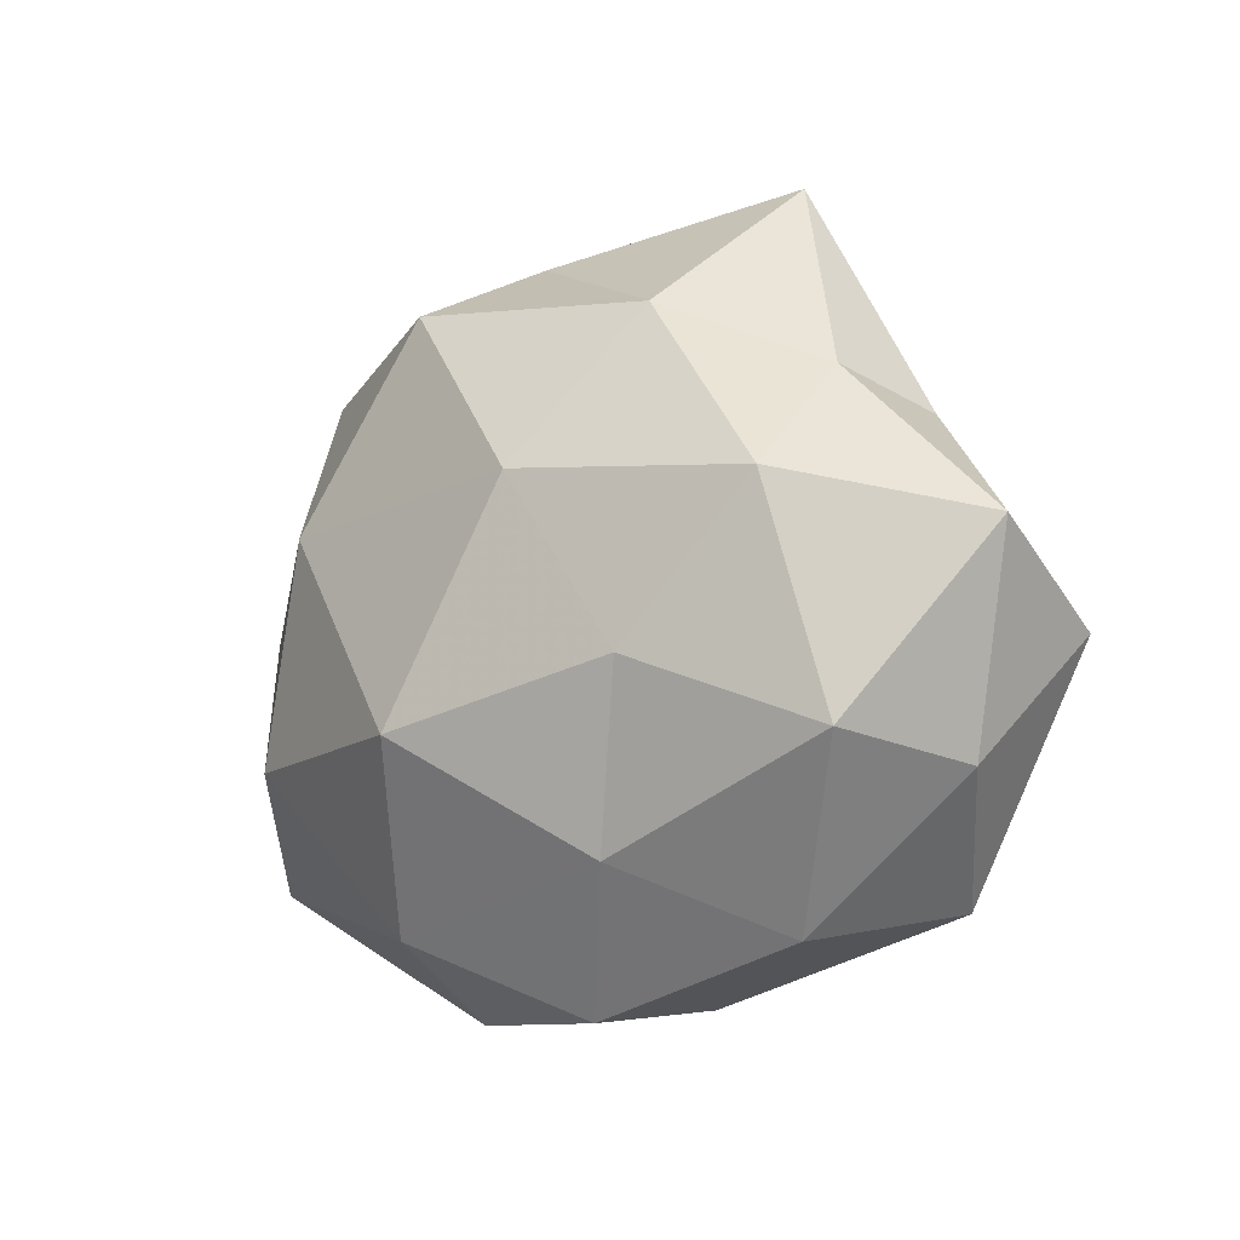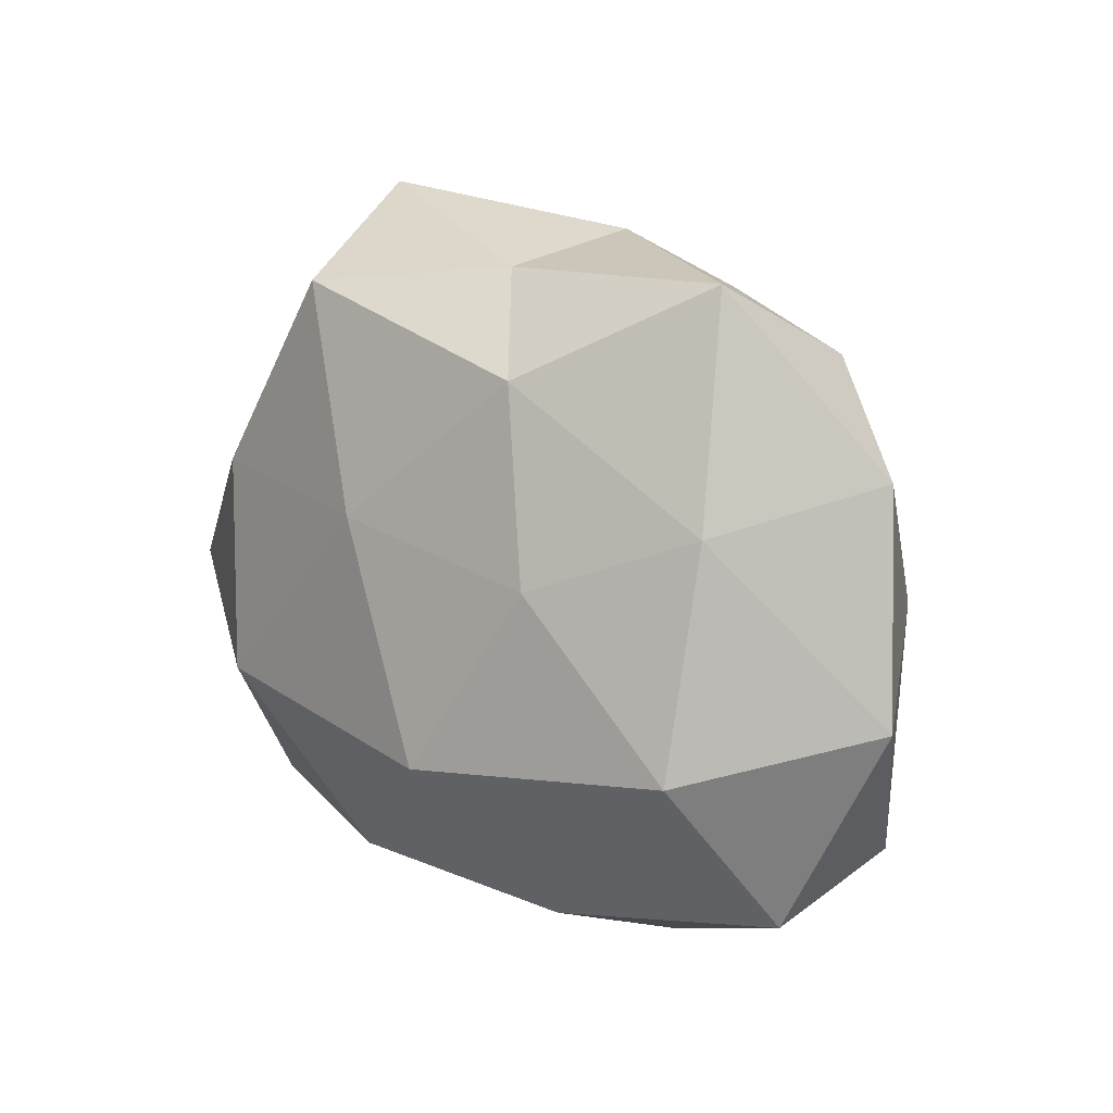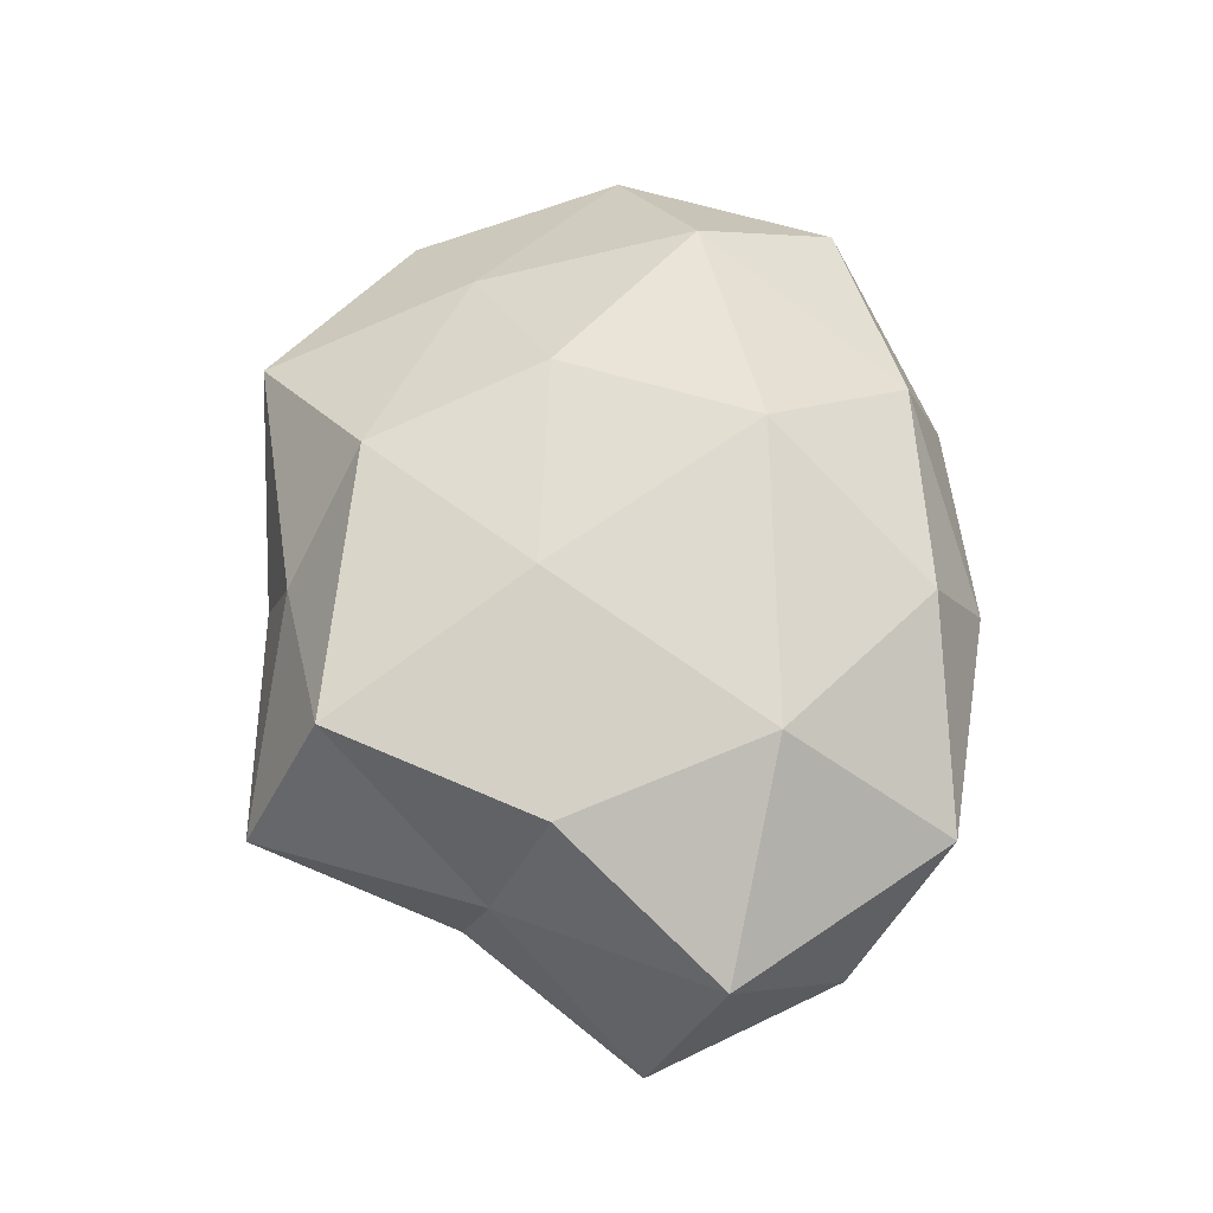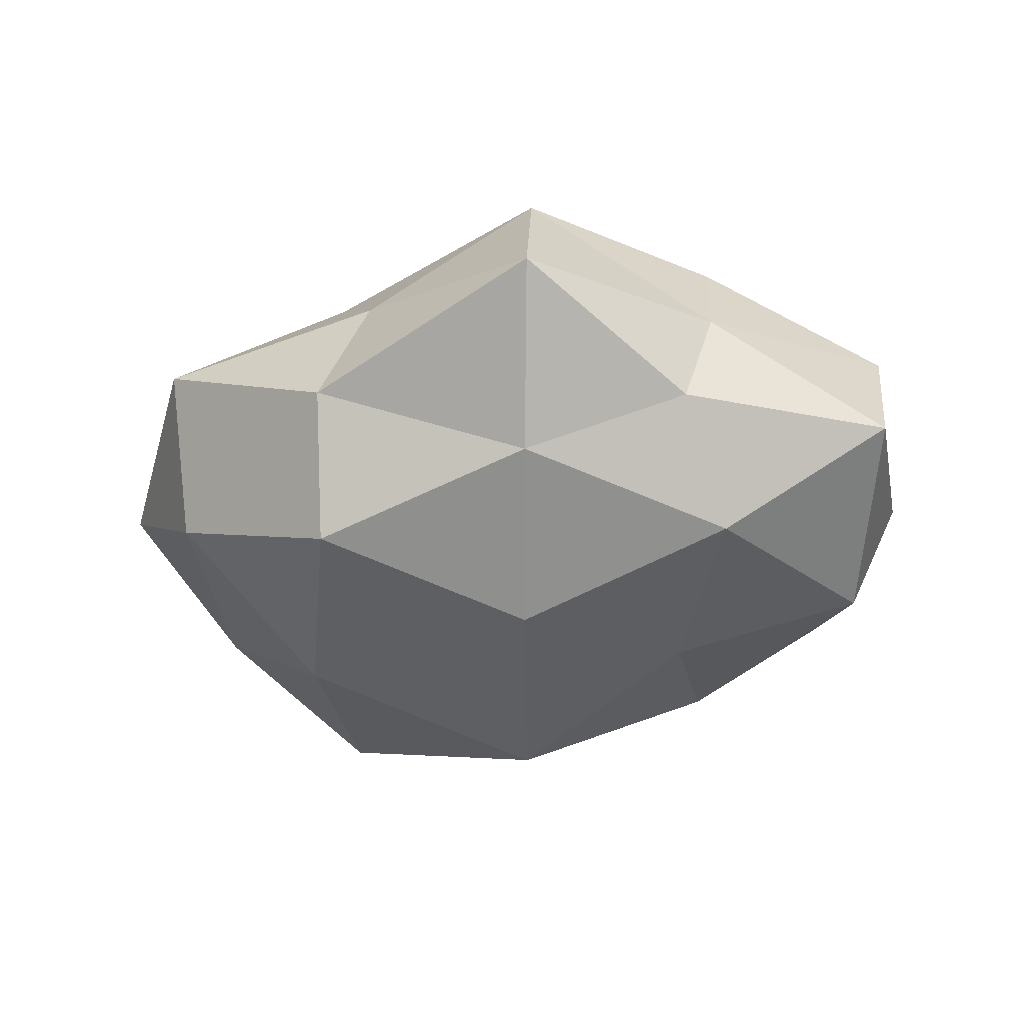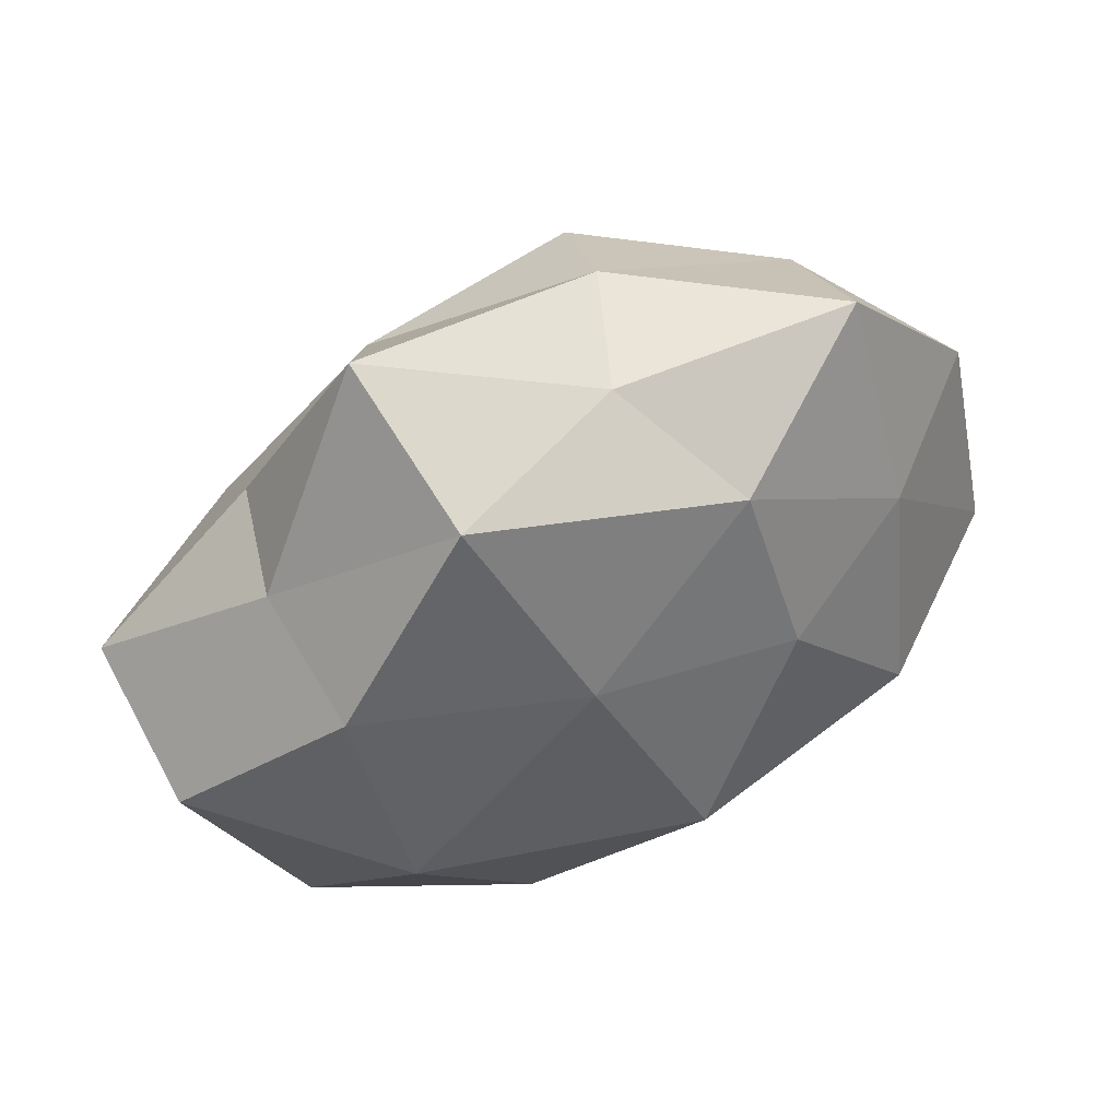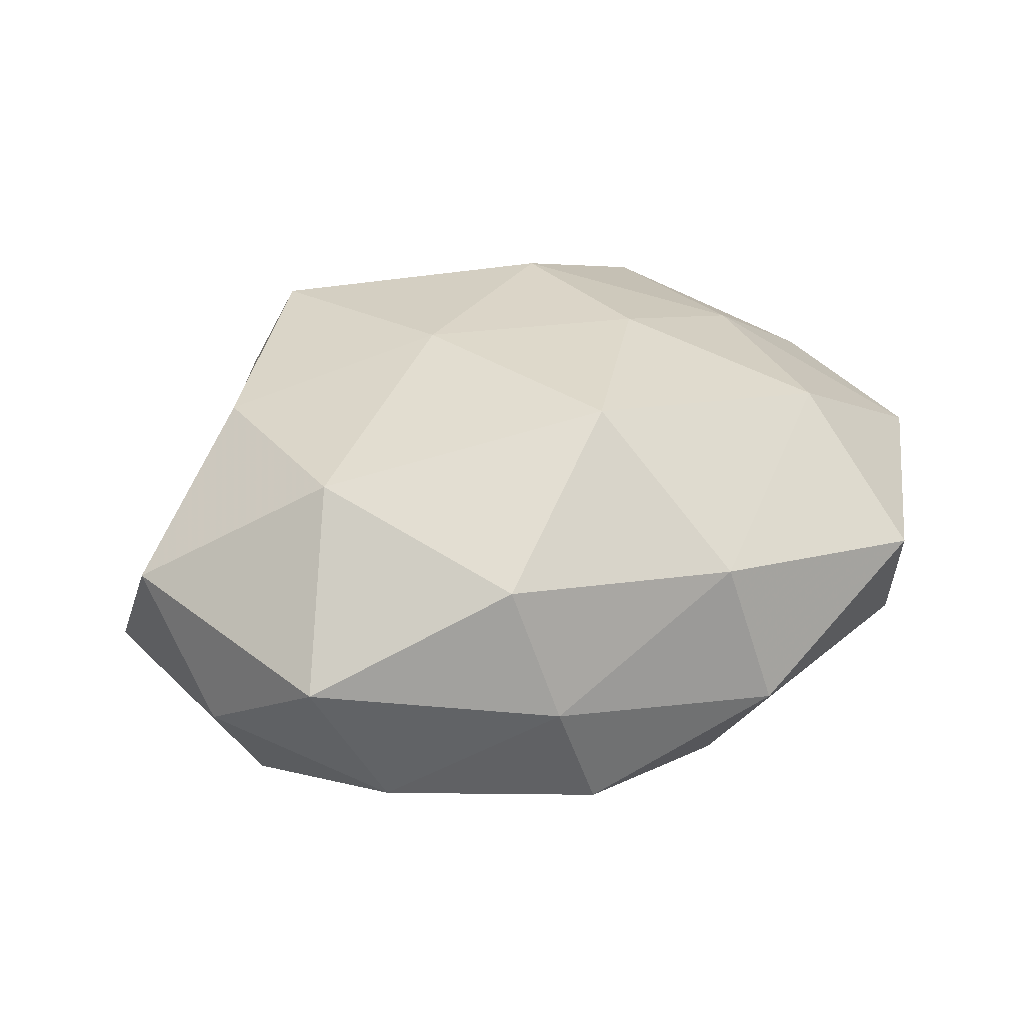
<metadata>
{"format":"obj","ext":"obj","renderer":"f3d","projection":"perspective","resolution":1024,"background":"white","views":[{"elev":-9.9,"azim":-138.8,"up":"+Y"},{"elev":14.2,"azim":42.2,"up":"+Y"},{"elev":62.0,"azim":-97.5,"up":"+Z"},{"elev":-35.9,"azim":-152.4,"up":"+Z"},{"elev":48.2,"azim":-24.9,"up":"+Y"},{"elev":41.6,"azim":-20.5,"up":"+Z"}]}
</metadata>
<code>
v -0.03222 -0.01258 0.02621
v 0.005051 -0.01659 0.03139
v -0.03254 -0.03575 -0.008962
v -0.02192 -0.006455 -0.02643
v -0.008448 0.01454 -0.02904
v -0.0159 -0.02739 -0.02168
v 0.0349 -0.01443 -0.02357
v 0.01066 0.03626 -0.02301
v -0.01414 -0.03408 0.02011
v 0.01955 -0.04338 -0.001954
v 0.01569 -0.03445 -0.01973
v -0.03715 0.01192 -0.02177
v -0.05862 0.00604 -0.008588
v 0.04659 -0.02733 -0.008564
v 0.02651 0.01192 -0.02644
v 0.01556 -0.03664 0.01651
v 0.05392 0.02106 0.003263
v 0.03369 0.04205 0.008892
v -0.02214 0.03861 0.02053
v -0.00603 -0.0437 -0.0115
v -0.02675 0.04919 0.0005878
v 0.03777 -0.01365 0.02318
v -0.05147 -0.01859 -0.004309
v -0.03785 0.02511 -0.008646
v 0.03641 0.03194 -0.01085
v -0.05619 -0.003659 0.01037
v 0.03797 0.01443 0.01716
v -0.04506 -0.01551 -0.01996
v 0.01311 0.03026 0.0224
v 0.01902 0.006841 0.02667
v 0.0579 -0.006479 0.007551
v 0.006842 0.04499 -0.005859
v -0.04075 0.02161 0.005419
v 0.04702 0.003271 -0.01089
v -0.04114 -0.03238 0.009444
v 0.001558 0.0413 0.009392
v -0.0105 -0.04204 0.00399
v -0.008942 0.01169 0.02774
v 0.005578 -0.01329 -0.03303
v -0.01852 0.03388 -0.01677
v 0.04433 -0.03273 0.009491
v -0.03775 0.01382 0.02117
f 1 9 2
f 4 12 5
f 7 14 11
f 14 10 11
f 8 15 5
f 16 2 9
f 3 6 20
f 20 6 11
f 11 10 20
f 22 2 16
f 13 24 12
f 25 15 8
f 17 25 18
f 23 26 13
f 17 18 27
f 28 6 3
f 28 4 6
f 28 12 4
f 13 12 28
f 23 28 3
f 23 13 28
f 18 29 27
f 22 30 2
f 27 30 22
f 27 29 30
f 17 27 31
f 27 22 31
f 25 8 32
f 25 32 18
f 33 19 21
f 13 33 24
f 24 33 21
f 26 33 13
f 34 14 7
f 34 7 15
f 34 15 25
f 17 34 25
f 31 14 34
f 17 31 34
f 35 9 1
f 23 3 35
f 35 1 26
f 23 35 26
f 21 19 36
f 18 36 29
f 29 36 19
f 18 32 36
f 36 32 21
f 9 37 16
f 37 10 16
f 3 20 37
f 37 20 10
f 3 37 35
f 35 37 9
f 1 2 38
f 29 19 38
f 38 2 30
f 30 29 38
f 5 39 4
f 6 4 39
f 6 39 11
f 11 39 7
f 15 39 5
f 15 7 39
f 5 40 8
f 12 40 5
f 12 24 40
f 21 40 24
f 32 8 40
f 32 40 21
f 14 41 10
f 16 10 41
f 41 22 16
f 31 41 14
f 31 22 41
f 26 1 42
f 33 42 19
f 26 42 33
f 42 1 38
f 38 19 42

</code>
